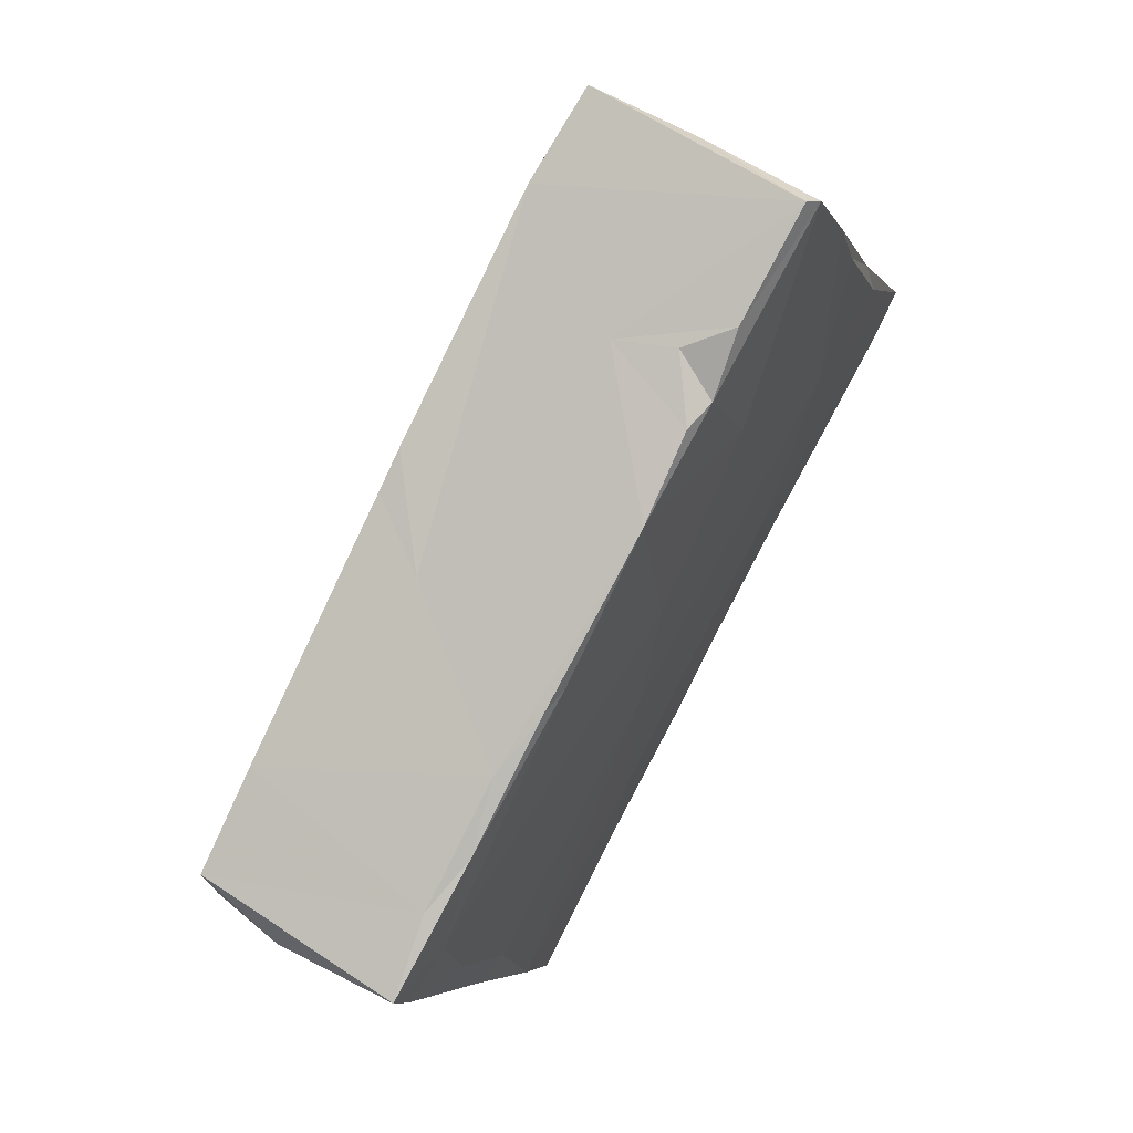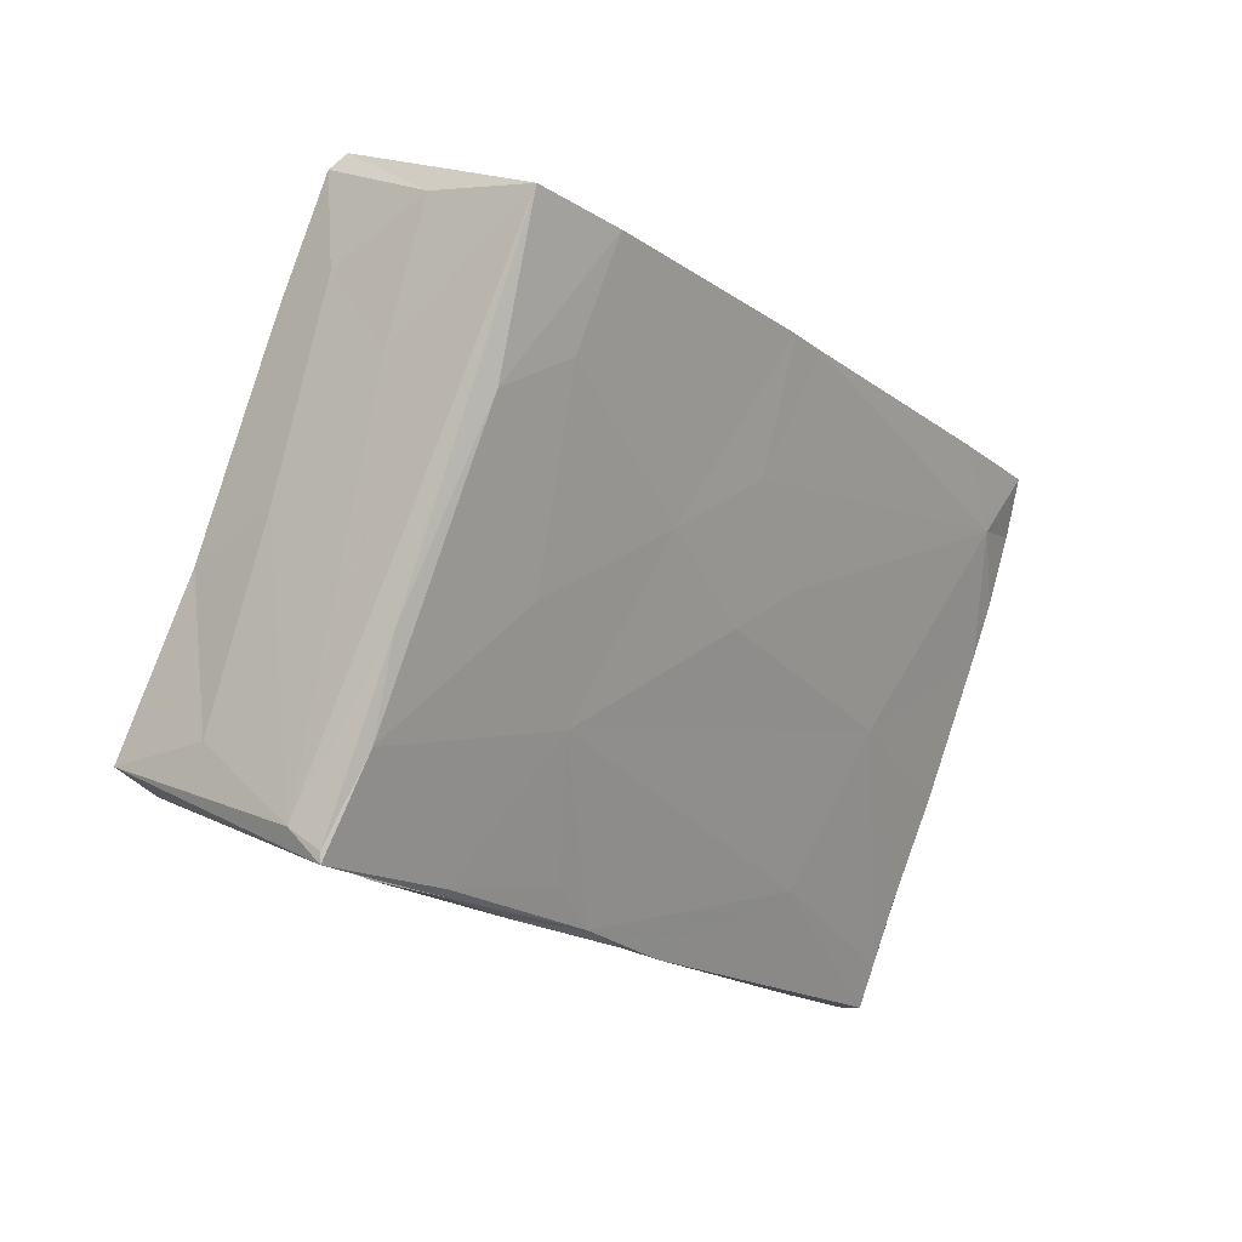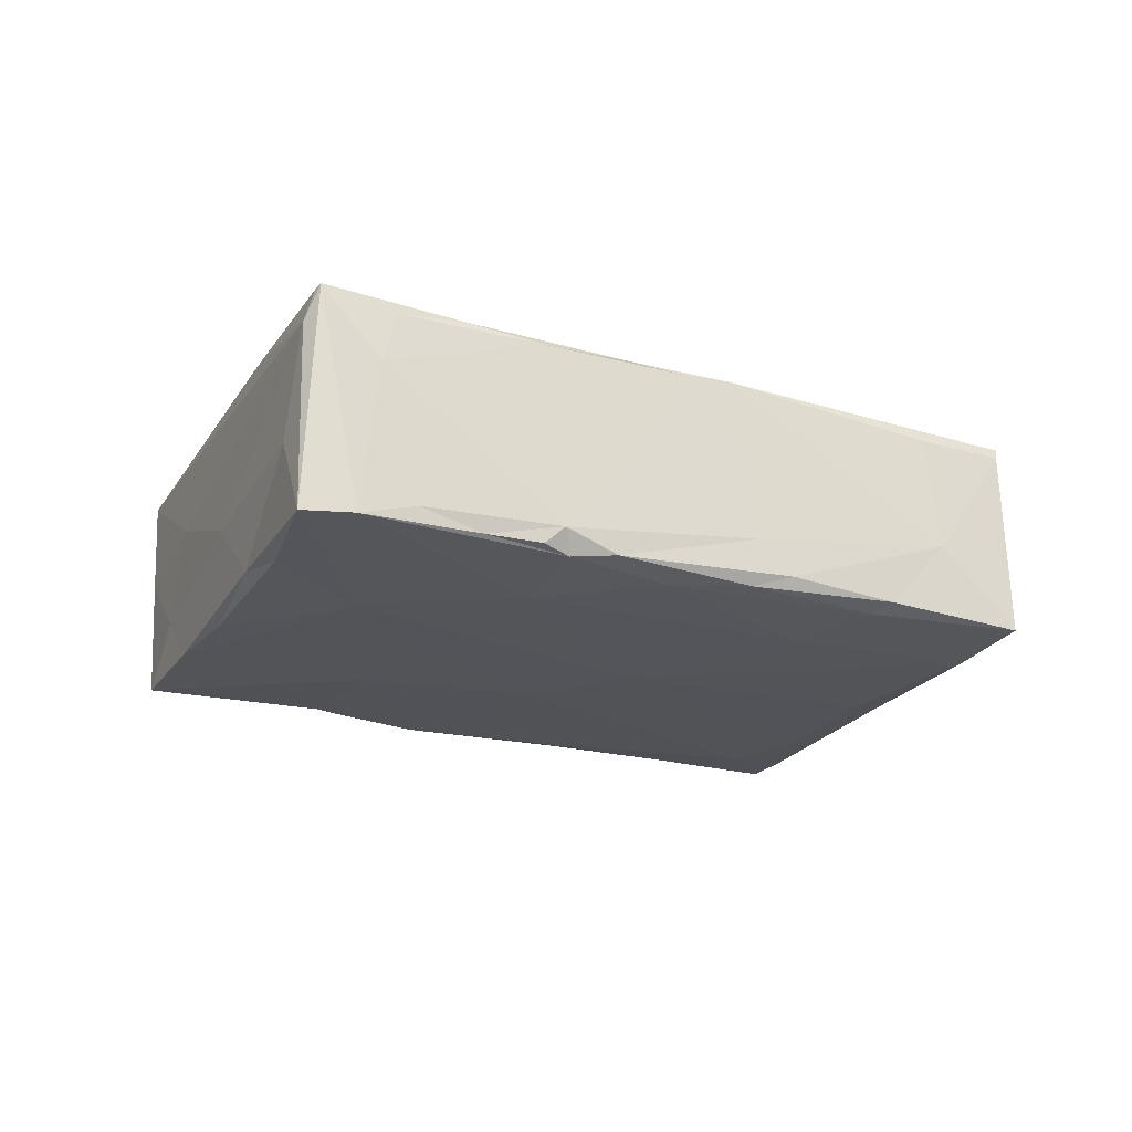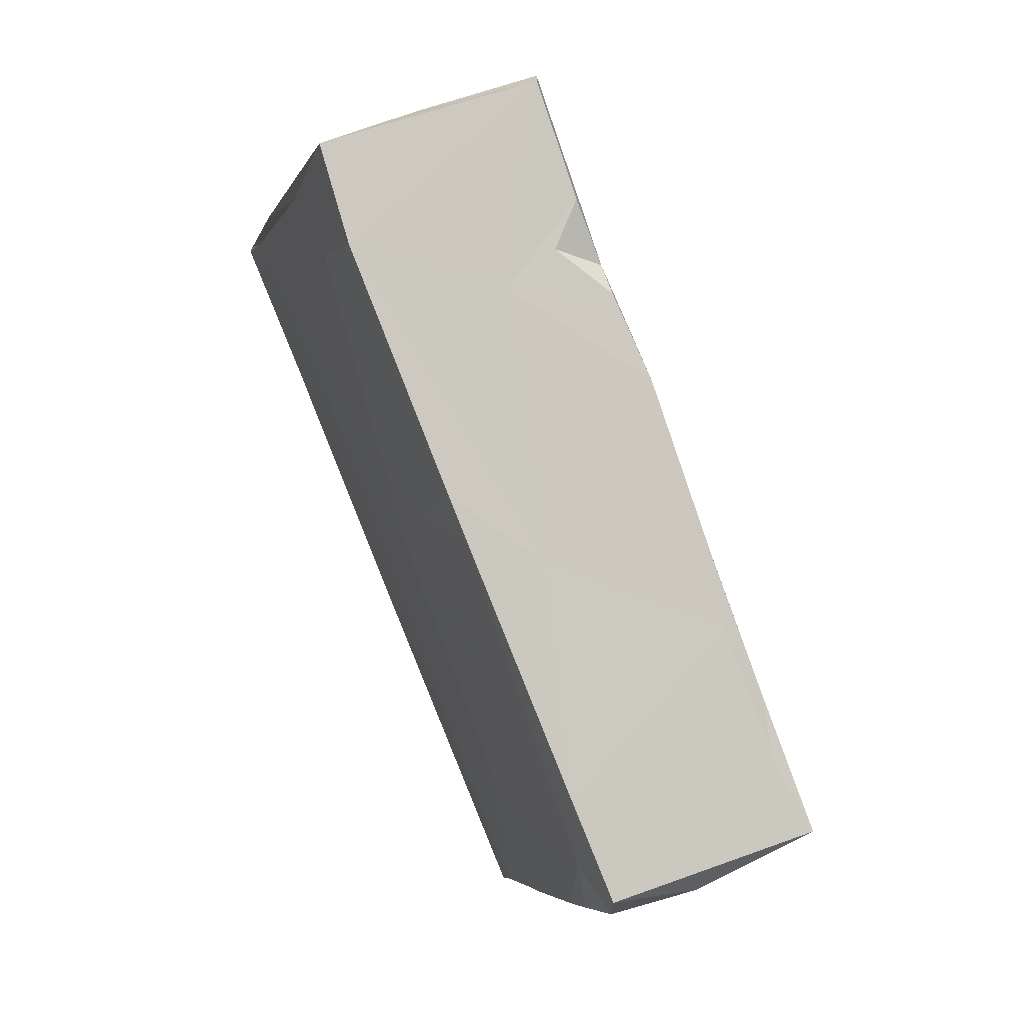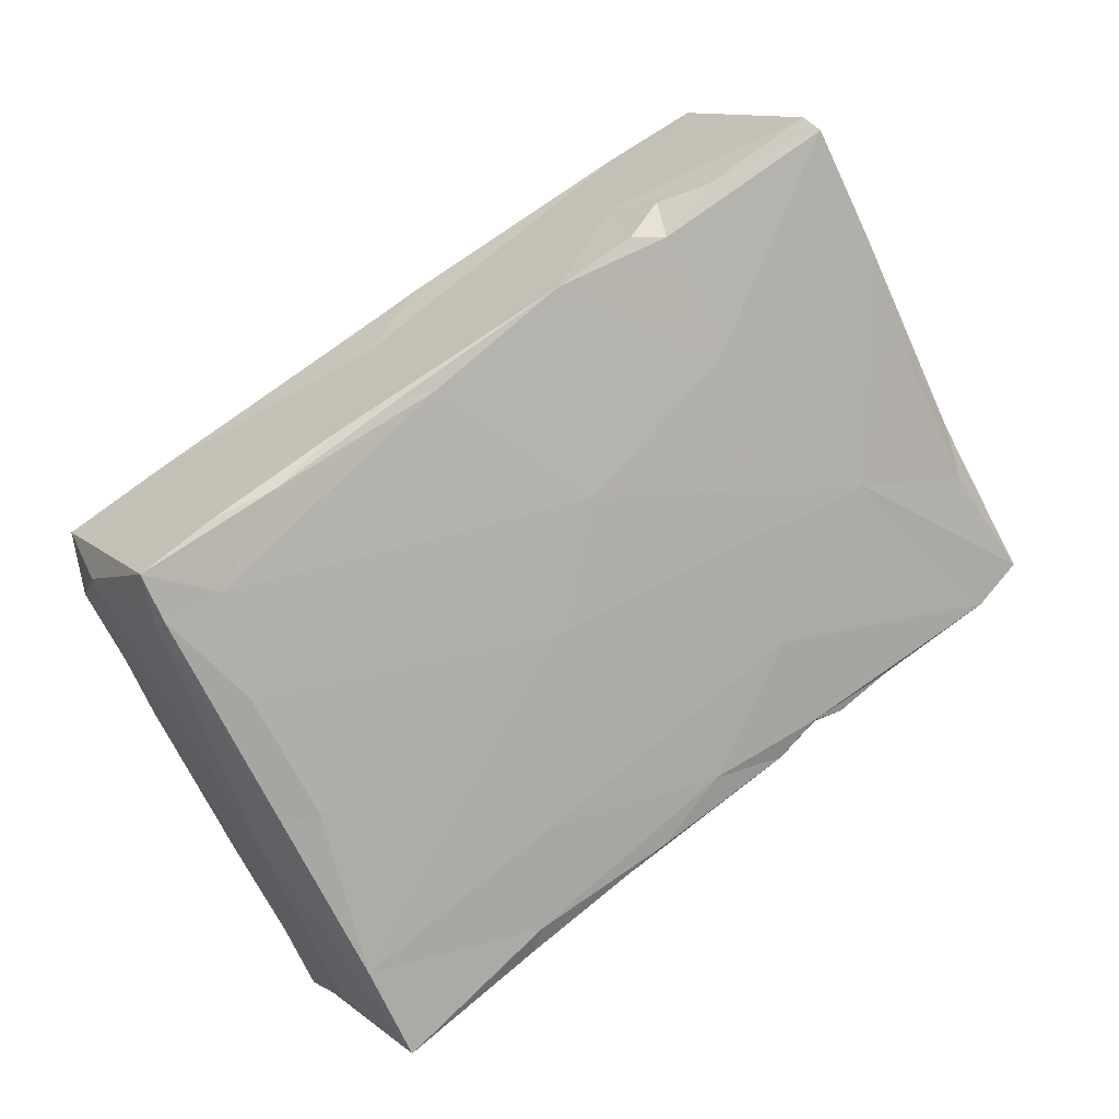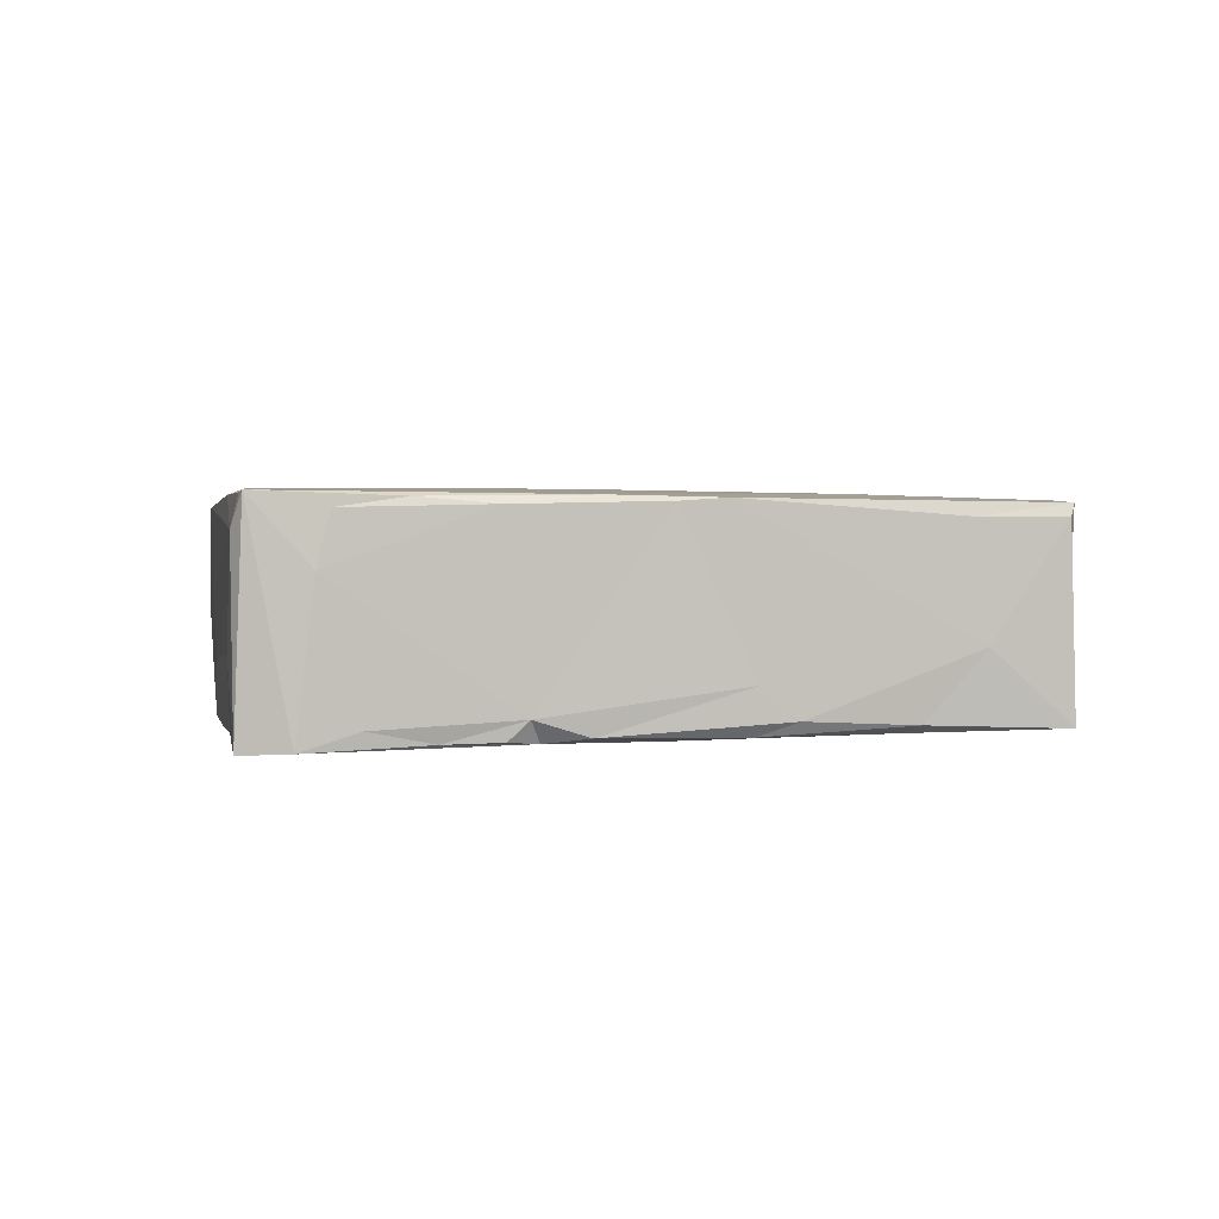
<metadata>
{"format":"obj","ext":"obj","renderer":"f3d","projection":"perspective","resolution":1024,"background":"white","views":[{"elev":60.2,"azim":120.9,"up":"+Y"},{"elev":19.6,"azim":-47.9,"up":"+Y"},{"elev":-23.6,"azim":-54.8,"up":"+Z"},{"elev":59.4,"azim":65.6,"up":"+Y"},{"elev":9.4,"azim":150.4,"up":"+Y"},{"elev":2.5,"azim":-40.9,"up":"+Z"}]}
</metadata>
<code>
o geometry_0
v 0.1833 0.1588 0.06139
v 0.1454 0.1381 0.05223
v 0.1652 0.1267 0.06811
v 0.1485 0.1803 0.05204
v 0.1168 0.1585 0.05809
v 0.1333 0.1873 0.06
v 0.1445 0.1668 0.06897
v 0.1297 0.1625 0.05116
v 0.1781 0.1589 0.05206
v 0.1759 0.1649 0.06771
v 0.1454 0.1374 0.0558
v 0.1448 0.1825 0.05479
v 0.1699 0.1682 0.05316
v 0.1717 0.1438 0.05194
v 0.1818 0.1568 0.0672
v 0.1251 0.1498 0.06881
v 0.1555 0.1318 0.05289
v 0.1348 0.1567 0.06912
v 0.133 0.1456 0.05203
v 0.1266 0.1484 0.05218
v 0.1234 0.1704 0.05695
v 0.1154 0.1556 0.05165
v 0.1218 0.1664 0.06863
v 0.1792 0.1526 0.0678
v 0.1413 0.1425 0.05191
v 0.1318 0.1451 0.05376
v 0.152 0.1632 0.05119
v 0.1623 0.1726 0.06338
v 0.1218 0.1661 0.05198
v 0.1684 0.1335 0.06825
v 0.1418 0.1721 0.05123
v 0.1361 0.1787 0.0687
v 0.1338 0.1874 0.05121
v 0.1342 0.1886 0.06765
v 0.1711 0.1374 0.06785
v 0.1343 0.1468 0.06879
v 0.1723 0.1401 0.0682
v 0.1479 0.1359 0.05332
v 0.168 0.1314 0.06674
v 0.1355 0.1431 0.05242
v 0.1158 0.1553 0.06877
v 0.1297 0.1799 0.05117
v 0.1208 0.1623 0.05154
v 0.182 0.1567 0.05339
v 0.1781 0.1583 0.06811
v 0.1586 0.1299 0.06715
v 0.1647 0.1266 0.06715
v 0.1772 0.1493 0.06803
v 0.1565 0.1762 0.06812
v 0.1305 0.146 0.05226
v 0.1651 0.1263 0.05248
v 0.1564 0.1598 0.06886
v 0.1664 0.128 0.06038
v 0.1553 0.1405 0.05177
v 0.1764 0.152 0.05197
v 0.1665 0.1297 0.06824
v 0.1819 0.1574 0.05235
v 0.1437 0.1385 0.06845
v 0.1323 0.1653 0.06912
v 0.1594 0.1292 0.05822
v 0.1742 0.1652 0.05219
v 0.177 0.148 0.06775
v 0.13 0.1781 0.06865
v 0.1825 0.161 0.06753
v 0.137 0.143 0.06863
v 0.1406 0.1403 0.06822
v 0.15 0.1589 0.06908
v 0.1302 0.1461 0.06801
v 0.1592 0.1746 0.06807
v 0.1247 0.1721 0.06709
v 0.1405 0.1852 0.06827
v 0.1782 0.1634 0.05322
v 0.1542 0.1542 0.05129
v 0.1461 0.1819 0.05898
v 0.135 0.1882 0.05172
v 0.1459 0.1803 0.0517
v 0.1634 0.1708 0.05181
v 0.1565 0.1388 0.06866
v 0.1645 0.1478 0.06875
v 0.1529 0.1678 0.06867
v 0.1683 0.1325 0.0522
v 0.1156 0.1546 0.06894
v 0.1156 0.1561 0.06635
v 0.1286 0.1793 0.06118
v 0.1423 0.1838 0.05203
v 0.127 0.1736 0.05124
v 0.1306 0.1824 0.05472
v 0.1361 0.1517 0.05146
v 0.1553 0.1335 0.05224
v 0.1724 0.1388 0.05882
v 0.1656 0.1705 0.05211
v 0.1783 0.15 0.06593
v 0.1251 0.1493 0.06853
v 0.1701 0.1349 0.05506
v 0.1195 0.152 0.06371
v 0.1205 0.1516 0.06779
v 0.1183 0.1528 0.05179
v 0.1833 0.1605 0.0524
v 0.1195 0.1603 0.06909
v 0.1222 0.1506 0.05319
v 0.1742 0.1434 0.05238
v 0.1543 0.1772 0.05169
f 33 42 87
f 87 42 21
f 42 29 21
f 42 86 29
f 29 5 21
f 22 29 43
f 5 29 22
f 82 22 97
f 6 75 33
f 6 33 87
f 22 83 5
f 84 87 21
f 86 43 29
f 86 8 43
f 83 22 82
f 22 43 8
f 75 85 33
f 6 87 84
f 21 5 83
f 84 21 83
f 34 6 84
f 34 75 6
f 84 83 70
f 84 70 34
f 70 23 34
f 83 23 70
f 41 23 83
f 34 23 63
f 82 97 95
f 34 63 71
f 83 82 41
f 23 99 63
f 23 41 99
f 71 63 32
f 42 8 86
f 41 82 99
f 22 8 97
f 99 59 63
f 97 100 95
f 97 20 100
f 34 71 75
f 71 74 75
f 82 95 93
f 95 96 93
f 42 31 8
f 8 88 97
f 99 82 16
f 82 93 16
f 74 85 75
f 63 59 32
f 85 74 12
f 33 31 42
f 96 95 68
f 16 18 99
f 85 76 33
f 12 76 85
f 33 76 31
f 32 59 7
f 93 96 68
f 100 20 26
f 95 100 26
f 12 4 76
f 12 74 4
f 99 18 59
f 95 26 68
f 28 74 71
f 32 7 49
f 97 19 20
f 26 20 50
f 18 16 36
f 88 19 97
f 32 49 71
f 20 19 50
f 4 74 102
f 49 28 71
f 31 27 8
f 28 102 74
f 50 19 26
f 26 19 40
f 4 102 76
f 76 102 31
f 102 27 31
f 19 88 25
f 68 65 93
f 65 16 93
f 16 65 36
f 49 7 80
f 19 25 40
f 7 59 18
f 102 77 27
f 49 69 28
f 26 40 11
f 8 27 73
f 18 67 7
f 68 26 66
f 88 8 73
f 65 68 66
f 40 25 2
f 7 52 80
f 26 11 66
f 77 102 91
f 40 2 38
f 18 79 67
f 88 73 54
f 11 40 38
f 36 65 18
f 67 79 52
f 25 88 54
f 7 67 52
f 66 58 65
f 54 89 25
f 78 18 65
f 25 89 2
f 91 102 13
f 66 11 58
f 49 80 69
f 27 55 73
f 18 78 79
f 80 45 69
f 102 28 13
f 80 52 45
f 17 38 2
f 9 55 27
f 65 58 78
f 89 17 2
f 69 45 10
f 77 9 27
f 11 38 60
f 28 69 10
f 91 61 77
f 13 61 91
f 10 13 28
f 72 61 13
f 58 11 60
f 46 3 58
f 10 72 13
f 52 79 45
f 54 81 89
f 38 17 60
f 61 9 77
f 81 54 73
f 58 60 46
f 81 73 14
f 55 14 73
f 58 3 78
f 72 98 61
f 61 98 9
f 10 64 72
f 60 17 51
f 45 64 10
f 17 89 51
f 3 56 78
f 48 45 79
f 89 81 51
f 64 98 72
f 79 78 56
f 46 60 47
f 14 55 101
f 14 101 81
f 9 57 55
f 9 98 57
f 47 3 46
f 57 44 101
f 57 101 55
f 44 90 101
f 101 90 94
f 81 101 94
f 24 45 48
f 79 56 30
f 94 51 81
f 47 60 51
f 90 44 1
f 94 53 51
f 79 37 48
f 47 51 53
f 79 30 37
f 53 94 90
f 98 64 1
f 90 39 53
f 15 92 1
f 39 3 53
f 53 3 47
f 1 64 15
f 15 24 92
f 1 92 90
f 90 92 39
f 24 62 92
f 24 48 62
f 92 62 35
f 62 37 35
f 62 48 37
f 35 39 92
f 37 30 35
f 35 56 39
f 35 30 56
f 39 56 3
f 98 44 57
f 1 44 98
f 45 24 15
f 15 64 45

</code>
